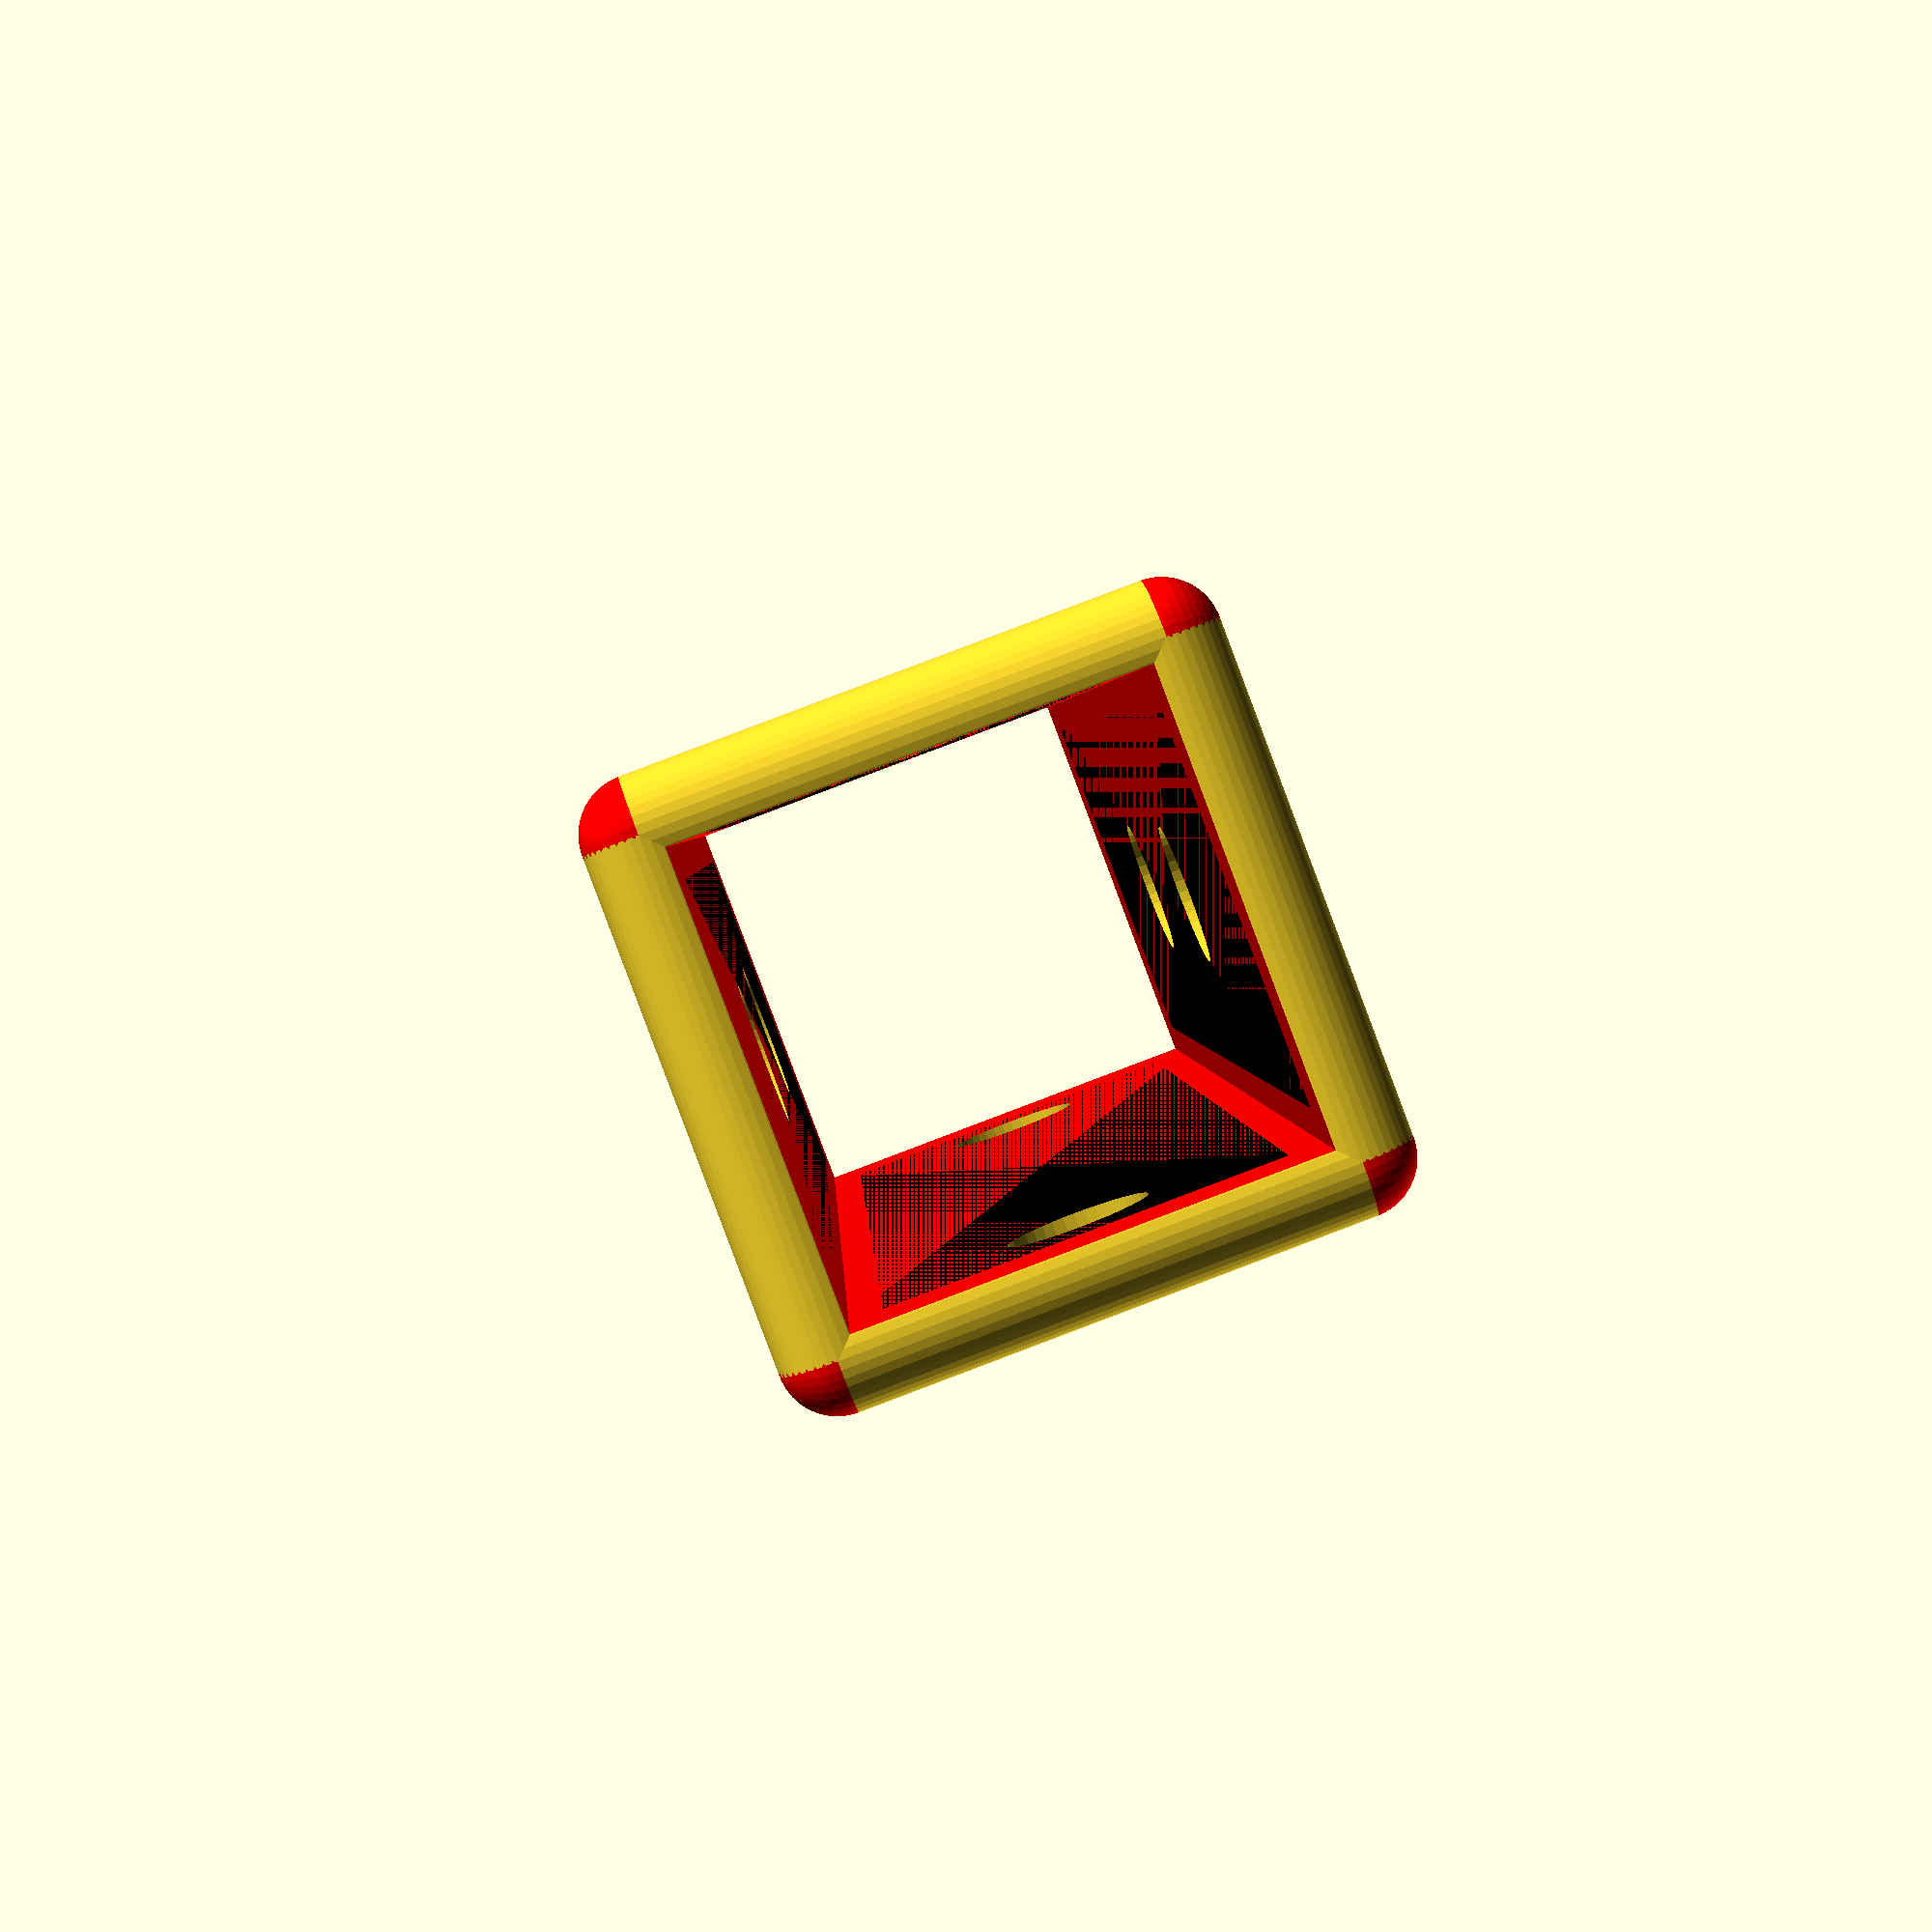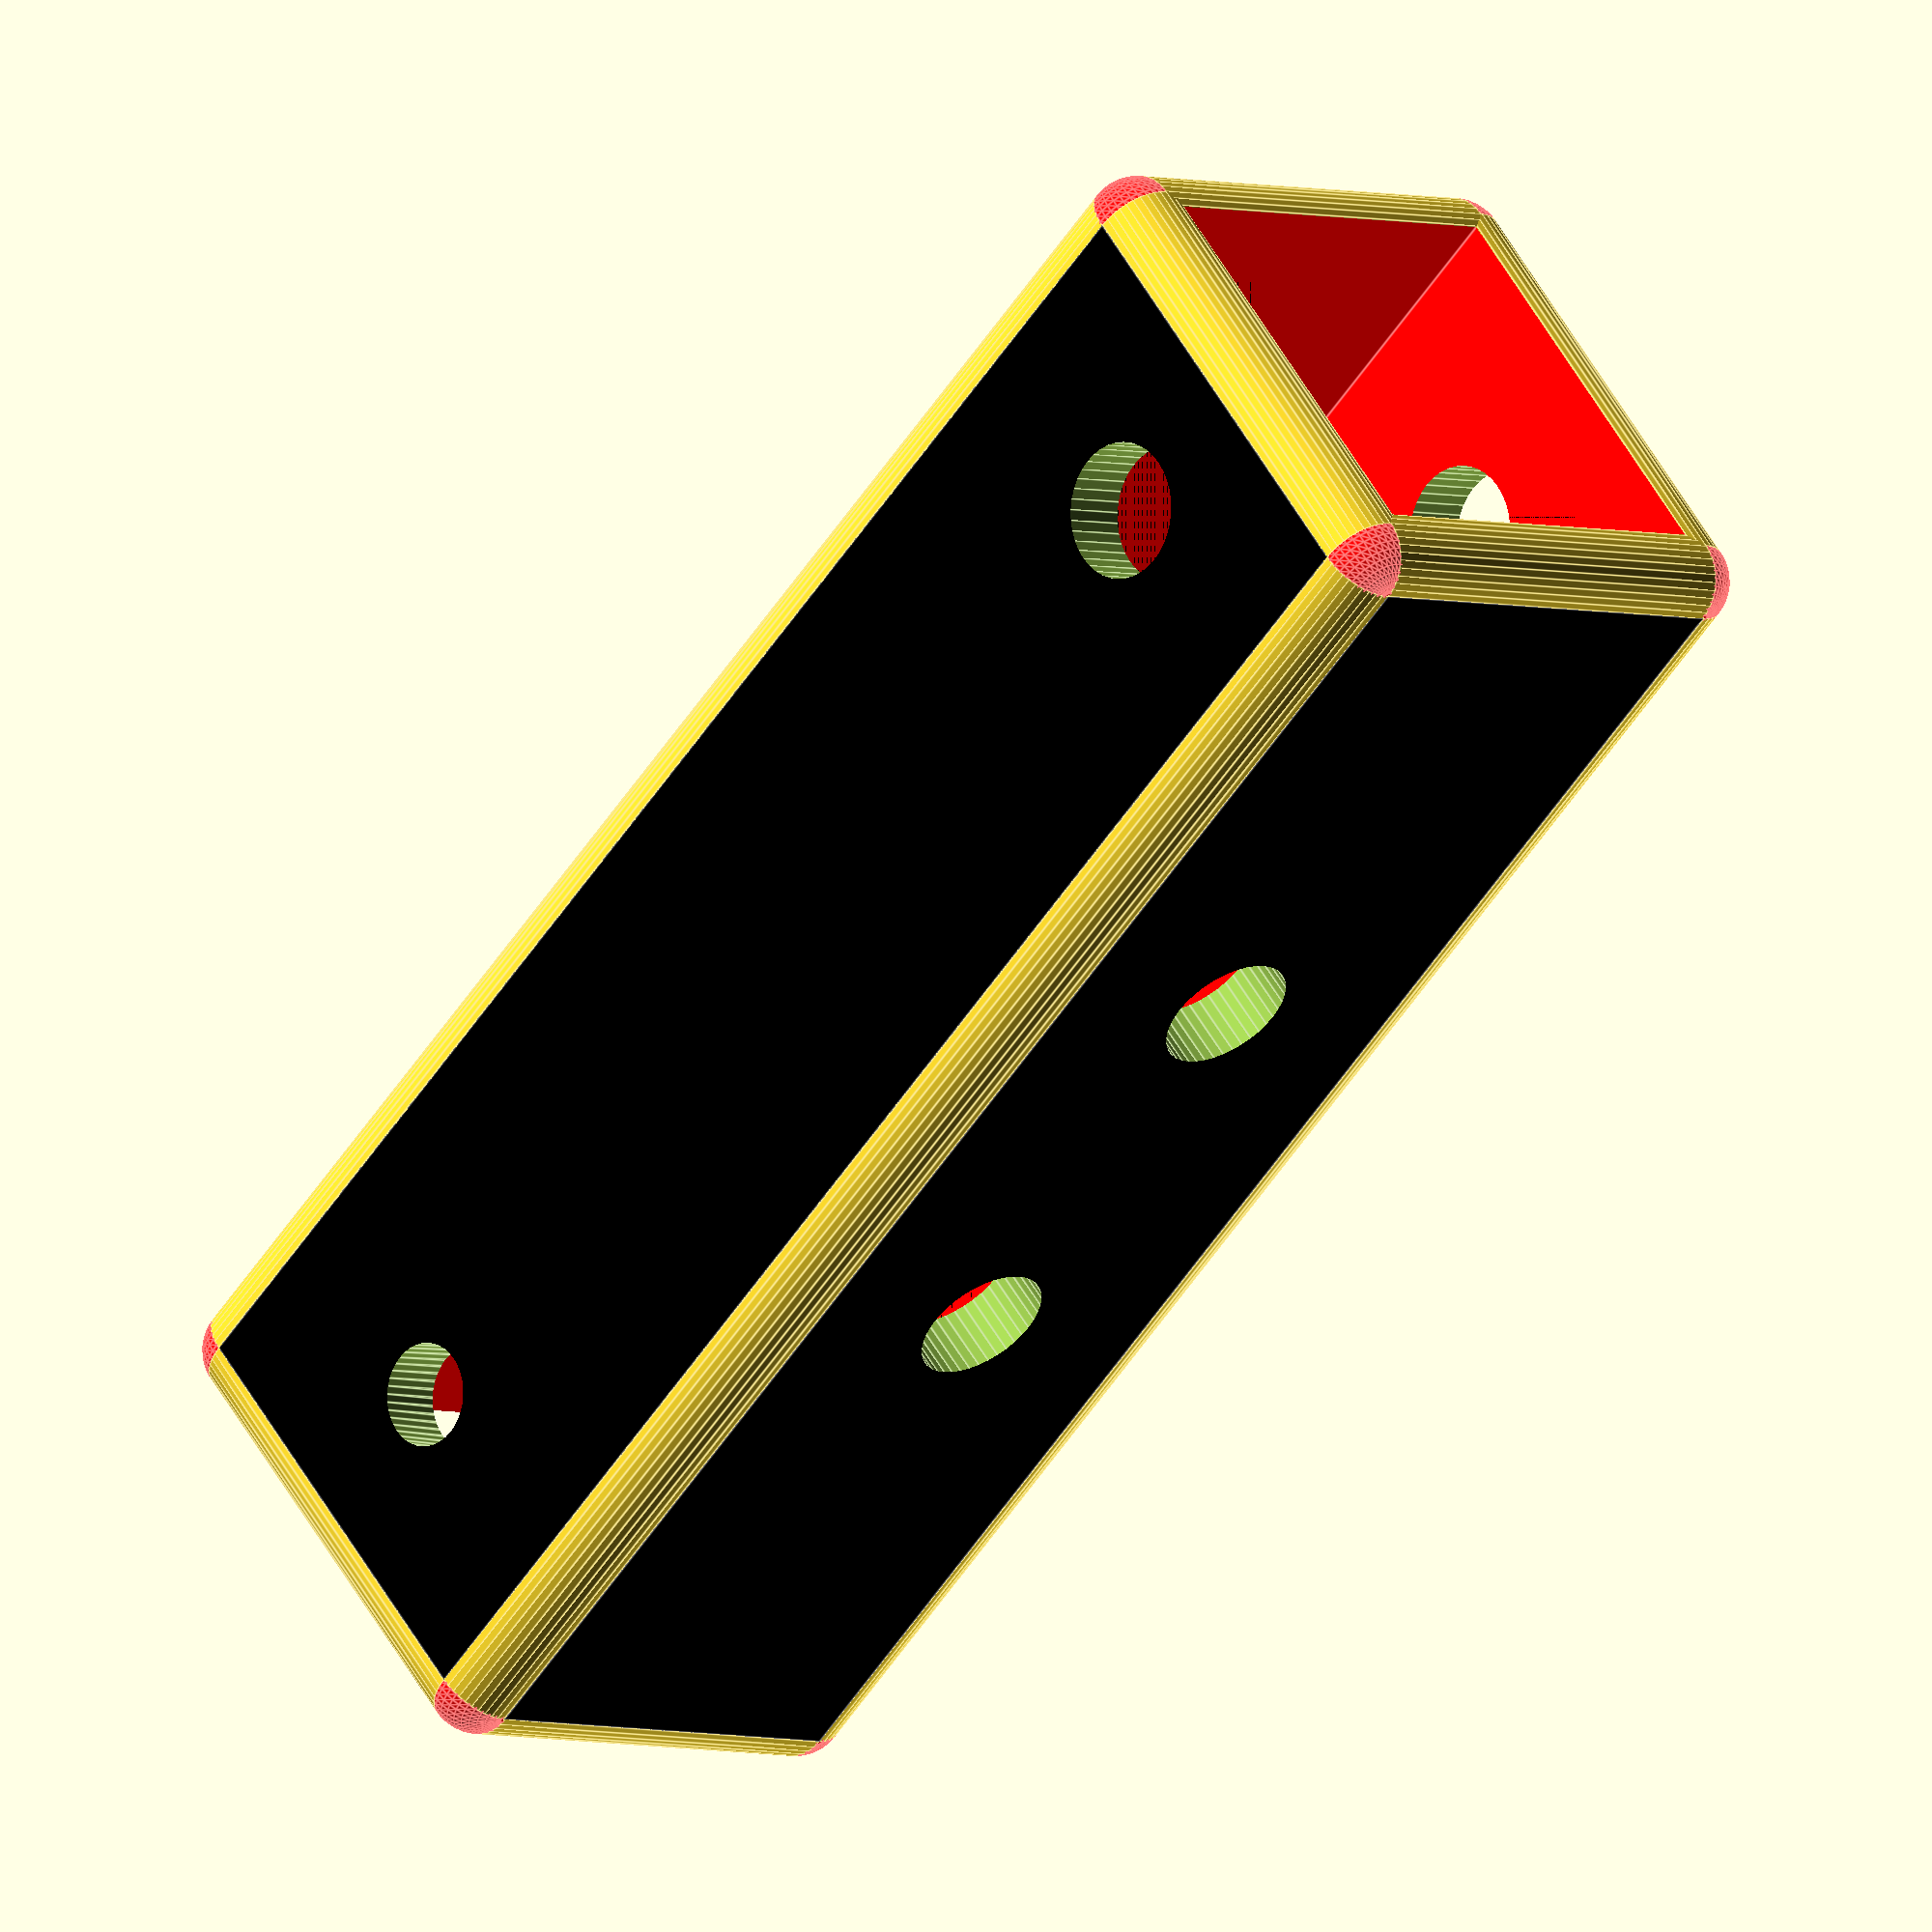
<openscad>
//Air Soluções Inteligentes

difference()
{
//	cube([50,16.5,16.5]);

//	translate([0,1.25,1.25]) color("red") cube([50,12.5,12.5]);
}

vertices=40;

//MAIN
difference()
{
	difference()
	{
		union()
		{
			translate([1.5,1.5,0]) color("black") cube([47,13.5,2.0]);
			translate([1.5,1.5,14.5]) color("black") cube([47,13.5,2.0]);
			translate([1.5,0,1.5]) color("black") cube([47,2.0,13.5]);
			translate([1.5,14.5,1.5]) color("black") cube([47,2.0,13.5]);
			borda();
			translate([47,0,0]) borda();

			rotate([0,90,0]) translate([-1.5,15.0,1.5]) cylinder(47,1.5,1.5,$fn=vertices);
			rotate([0,90,0]) translate([-15.0,15.0,1.5]) cylinder(47,1.5,1.5,$fn=vertices);
			rotate([0,90,0]) translate([-1.5,1.5,1.5]) cylinder(47,1.5,1.5,$fn=vertices);
			rotate([0,90,0]) translate([-15.0,1.5,1.5]) cylinder(47,1.5,1.5,$fn=vertices);
		}

		translate([0,2.0,2.0]) color("red") cube([50,12.5,12.5]);
	}

	union()
	{
		translate([18.5,8.25,-1]) cylinder(18,2.0,2.0,$fn=vertices);
		translate([31.5,8.25,-1]) cylinder(18,2.0,2.0,$fn=vertices);

		rotate([90,0,0]) translate([6.5,8.25,-17]) cylinder(18,2.0,2.0,$fn=vertices);
		rotate([90,0,0]) translate([43.5,8.25,-17]) cylinder(18,1.5,2.0,$fn=vertices);
	}
}

module borda()
{
	union()
	{
		//bottom right
		color("red") translate([1.5,1.5,1.5]) sphere(1.5,$fn=vertices);
		//bottom left
		color("red") translate([1.5,15.0,1.5]) sphere(1.5,$fn=vertices);
		//up right
		color("red") translate([1.5,1.5,15.0]) sphere(1.5,$fn=vertices);
		//up left
		color("red") translate([1.5,15.0,15.0]) sphere(1.5,$fn=vertices);

		//left
		translate([1.5,1.5,1.5]) cylinder(13.5,1.5,1.5,$fn=vertices);
		//right
		translate([1.5,15.0,1.5]) cylinder(13.5,1.5,1.5,$fn=vertices);
		//bottom
		rotate([90,0,0]) translate([1.5,1.5,-15.0]) cylinder(13.5,1.5,1.5,$fn=vertices);
		//up
		rotate([90,0,0]) translate([1.5,15.0,-15.0]) cylinder(13.5,1.5,1.5,$fn=vertices);

	}
}
</openscad>
<views>
elev=93.4 azim=95.6 roll=110.7 proj=p view=solid
elev=304.9 azim=51.2 roll=150.9 proj=o view=edges
</views>
